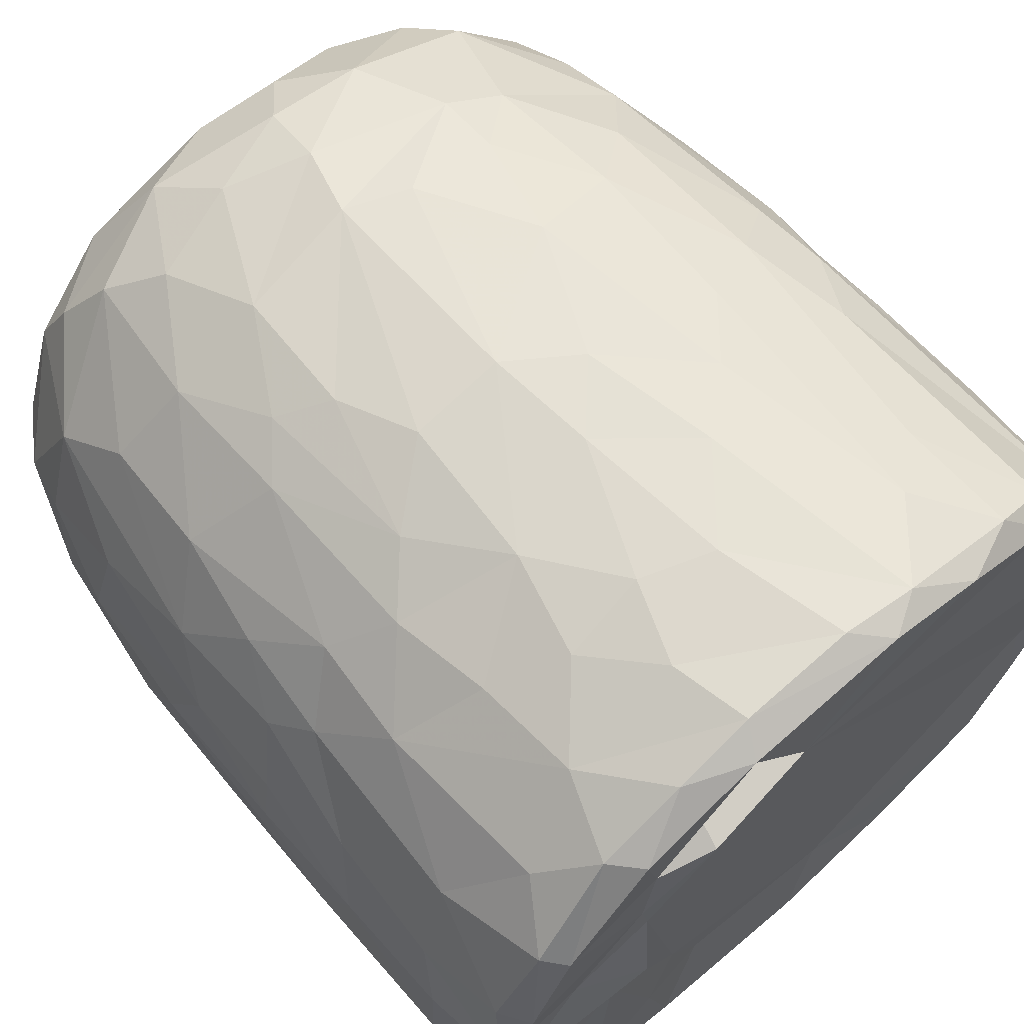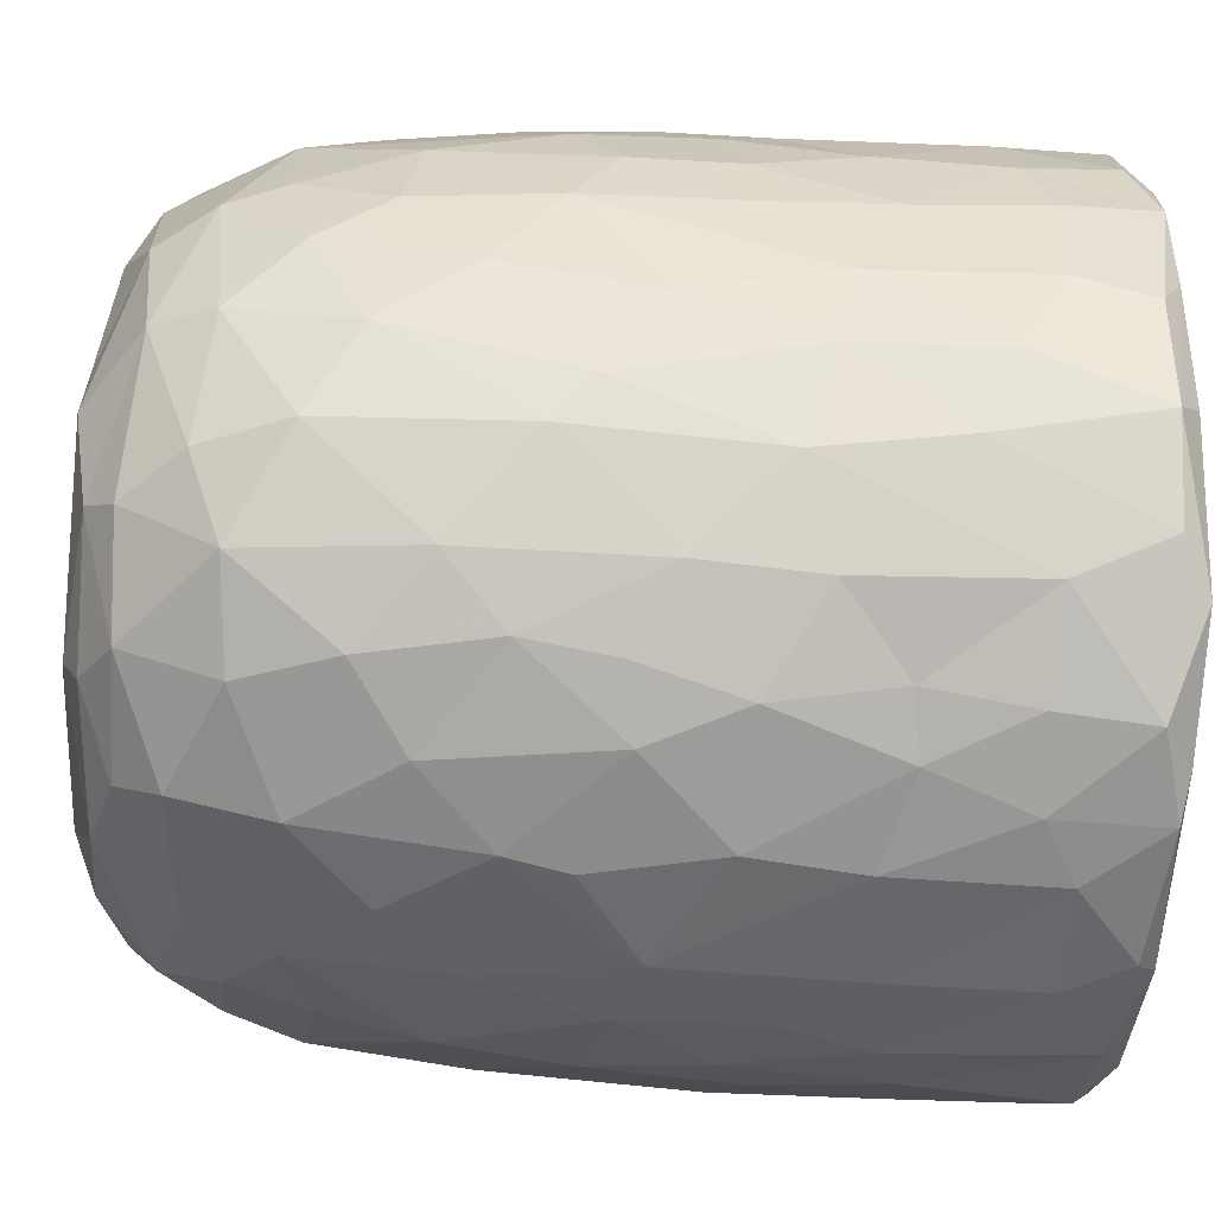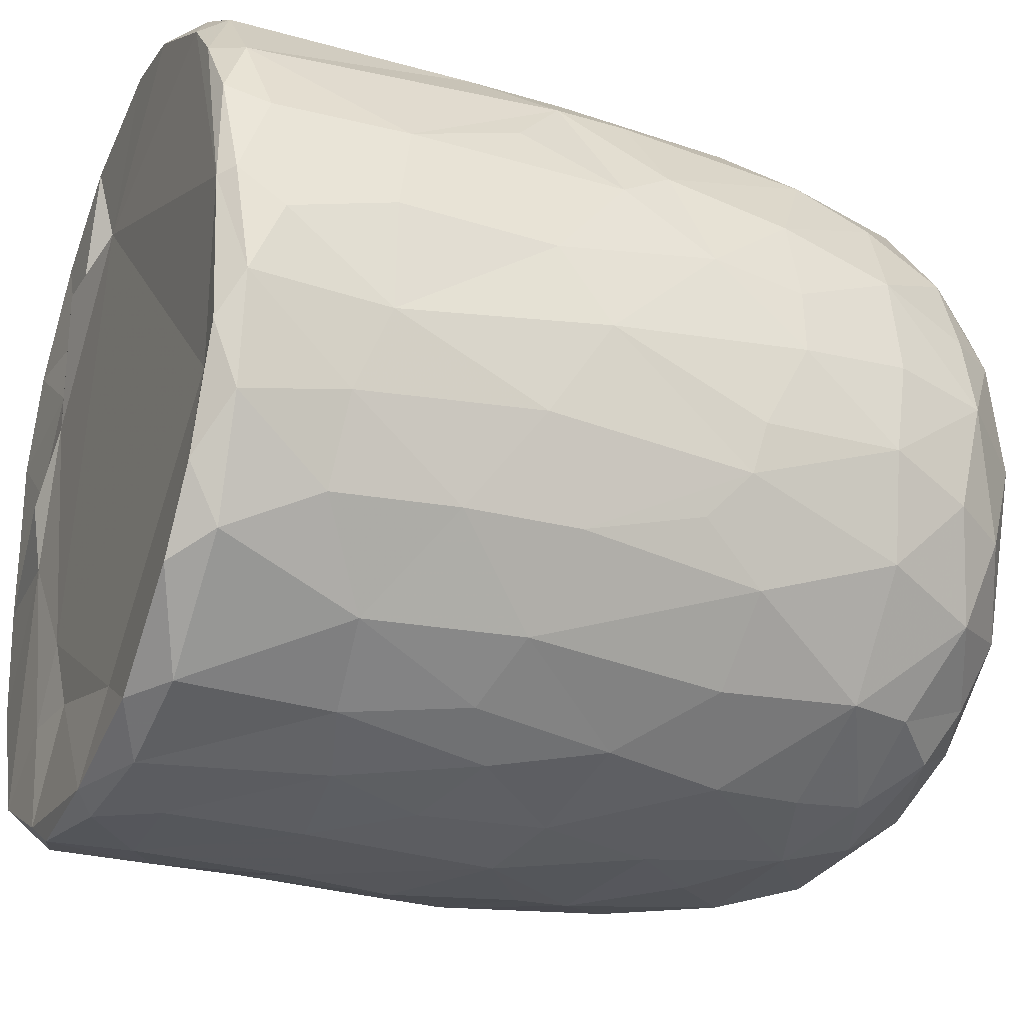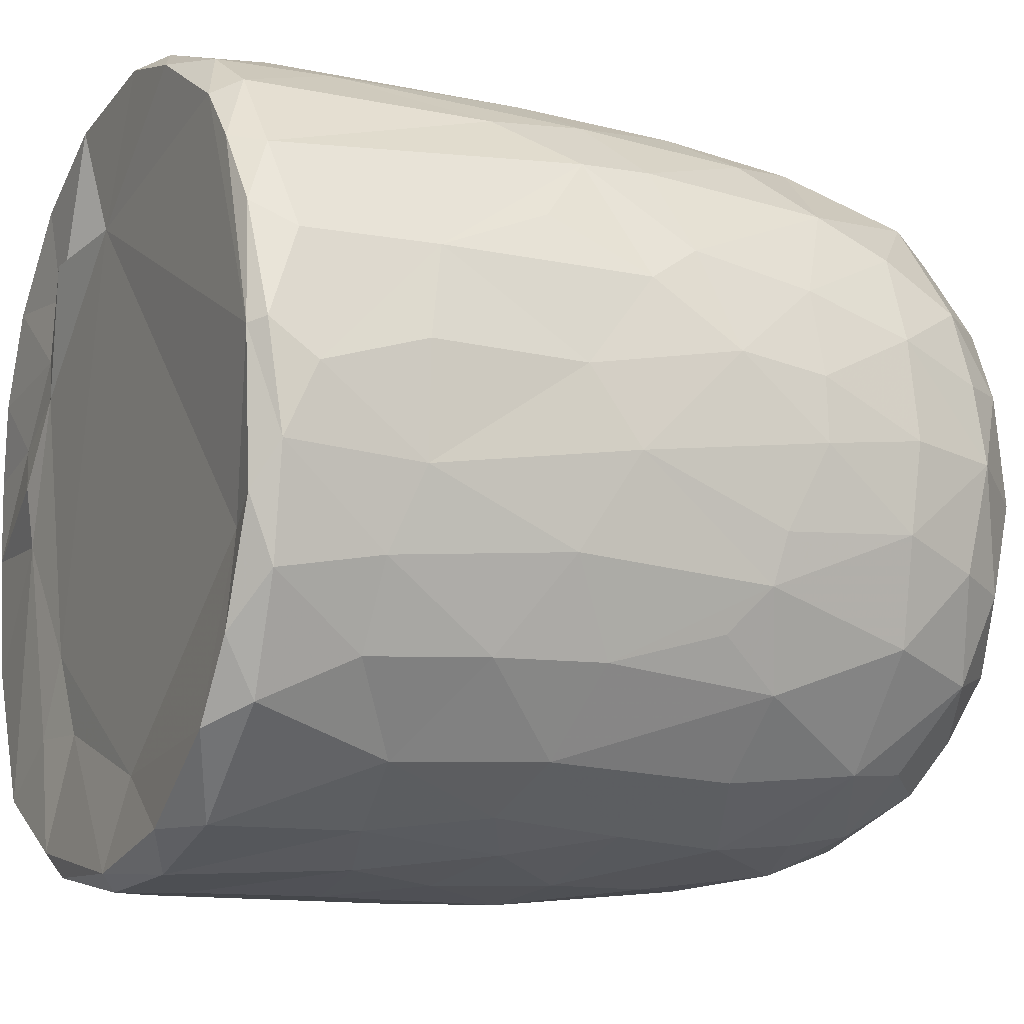
<metadata>
{"format":"obj","ext":"obj","renderer":"f3d","projection":"perspective","resolution":1024,"background":"white","views":[{"elev":66.4,"azim":138.2,"up":"+Z"},{"elev":-50.4,"azim":86.0,"up":"+Z"},{"elev":-28.2,"azim":-112.4,"up":"+Z"},{"elev":-11.4,"azim":-116.1,"up":"+Z"}]}
</metadata>
<code>
v 0.1369 -0.06005 -0.905
v 0.1612 -0.1938 -0.8921
v -0.06546 0.07837 -0.9207
v 0.2045 0.2177 -0.9081
v 0.1726 0.4605 -0.908
v -0.08503 0.5112 -0.9142
v -0.2263 0.3128 -0.8931
v 0.1652 0.813 -0.9058
v -0.08789 0.8189 -0.9142
v -0.3116 0.5312 -0.872
v 0.2991 0.7379 -0.8771
v -0.009152 0.9508 -0.9133
v -0.2683 0.932 -0.8904
v -0.004611 -0.407 -0.8752
v 0.1647 -0.5726 -0.8422
v -0.1626 -0.5766 -0.8422
v -0.1499 -0.2468 -0.8821
v -0.4069 -0.298 -0.8092
v -0.2443 0.02896 -0.886
v 0.3869 0.02677 -0.85
v -0.4015 0.2296 -0.8374
v 0.376 0.515 -0.8448
v 0.2831 0.9773 -0.8662
v -0.05572 0.9933 -0.8771
v -0.3611 -0.5129 -0.7884
v 0.3211 -0.3537 -0.8361
v -0.4702 -0.02013 -0.7942
v 0.4726 0.2304 -0.8129
v 0.4981 0.4962 -0.7746
v -0.4676 0.5761 -0.8028
v 0.4804 0.7234 -0.8019
v -0.4965 0.9224 -0.8061
v 0.4673 0.9289 -0.8128
v -0.3835 0.9923 -0.8085
v 0.3691 0.9924 -0.8057
v -0.1326 -0.7629 -0.7788
v 0.1505 -0.786 -0.772
v -0.3258 -0.686 -0.76
v 0.4793 -0.4722 -0.7517
v 0.539 -0.1944 -0.7487
v -0.6145 -0.2104 -0.6844
v 0.5216 -0.001348 -0.7715
v -0.5261 0.3022 -0.7704
v 0.667 0.7418 -0.6738
v 0.3912 -0.6781 -0.7359
v -0.5962 -0.5387 -0.652
v 0.6512 0.3524 -0.6778
v -0.648 0.5967 -0.6792
v 0.6278 0.9974 -0.6686
v -0.1473 0.9669 -0.6786
v -0.2969 -0.938 -0.5827
v -0.4023 -0.8158 -0.667
v -0.07131 -0.9315 -0.6635
v 0.09669 -0.885 -0.6968
v 0.3621 -0.8854 -0.6279
v -0.5341 -0.6952 -0.6378
v 0.5819 -0.6972 -0.6086
v 0.6444 -0.3255 -0.646
v 0.6626 0.0914 -0.6677
v -0.6684 0.2452 -0.6658
v -0.741 0.9182 -0.5881
v -0.655 0.9969 -0.6352
v 0.4357 0.9872 -0.5435
v 0.7222 0.9411 -0.5981
v 0.2403 -0.9551 -0.5776
v -0.4603 -0.8838 -0.5493
v -0.7603 -0.2359 -0.5129
v 0.7884 0.2877 -0.5064
v -0.7672 0.9712 -0.2577
v 0.2671 0.9662 -0.5474
v 0.1973 -0.9934 -0.488
v 0.5493 -0.8949 -0.462
v 0.7899 -0.148 -0.4749
v -0.8049 0.1824 -0.4748
v -0.7939 0.7182 -0.4943
v 0.3618 0.9741 -0.3599
v -0.2233 -0.9876 -0.4842
v -0.6558 -0.7909 -0.4478
v 0.745 -0.5782 -0.4385
v -0.8093 0.4429 -0.481
v 0.8136 0.5937 -0.4699
v -0.7641 0.9896 -0.4635
v 0.4882 -0.9588 -0.3955
v -0.5164 -0.9436 -0.3993
v 0.6677 -0.7675 -0.4406
v -0.8235 -0.08469 -0.4015
v 0.8481 0.9398 -0.4093
v -0.7713 -0.5579 -0.3951
v 0.07648 -1.01 -0.3862
v -0.4234 -0.9976 -0.2637
v -0.8602 -0.1783 -0.2988
v 0.8348 -0.06762 -0.3854
v 0.8734 0.3583 -0.3056
v -0.8591 0.9293 -0.3458
v 0.8041 0.9868 -0.3558
v 0.7144 -0.8692 -0.1557
v 0.8332 -0.4705 -0.2622
v 0.5373 -0.9932 -0.1863
v -0.6827 -0.8684 -0.2418
v -0.7709 -0.737 -0.217
v -0.8877 0.2908 -0.2695
v 0.8828 0.6735 -0.3051
v -0.8765 0.7025 -0.3064
v 0.5784 0.9883 -0.07169
v 0.7844 -0.7367 -0.1841
v -0.8433 -0.5399 -0.1573
v 0.8862 -0.2708 -0.1312
v 0.8909 0.04507 -0.2022
v 0.9023 0.9336 -0.1591
v 0.07368 0.9883 0.5732
v -0.9118 0.9356 -0.1045
v -0.863 0.9847 -0.2022
v 0.4927 -0.9943 -0.01316
v -0.6274 -0.9505 -0.01766
v 0.9106 0.3858 -0.1329
v -0.9159 0.6335 -0.1265
v 0.8693 0.9815 -0.0586
v -0.8794 -0.2055 -0.1835
v -0.9156 0.1571 -0.05269
v 0.9161 0.7743 -0.1227
v -0.3101 -0.9932 0.1694
v -0.7772 -0.7911 0.0334
v 0.842 -0.5874 -0.0276
v -0.8865 -0.3069 0.01381
v -0.8725 0.999 0.1215
v 0.4244 -0.9858 0.3119
v 0.9015 -0.1286 0.07363
v 0.9087 0.496 0.09171
v 0.5152 1.024 0.0568
v -0.5071 -0.9851 0.201
v 0.7788 -0.766 0.1546
v 0.869 -0.4327 0.08013
v 0.9083 0.2139 0.07555
v -0.9059 0.2747 0.1179
v -0.9234 0.8664 0.05268
v 0.4884 0.983 0.2707
v 0.6907 -0.8937 0.1268
v -0.6638 -0.8969 0.2237
v -0.8442 -0.567 0.05255
v 0.8119 -0.6359 0.1904
v -0.9177 0.63 0.1251
v -0.905 0.9674 0.1329
v 0.9124 0.7783 0.1162
v 0.5676 -0.9573 0.2467
v -0.8726 -0.3104 0.1635
v -0.8878 -0.09692 0.1904
v 0.8942 0.977 0.1439
v 0.685 0.9761 0.1861
v -0.747 -0.7808 0.2202
v -0.8112 -0.5632 0.2865
v 0.8825 -0.02499 0.2396
v 0.8302 -0.3945 0.3069
v -0.8648 0.1025 0.3309
v 0.8867 0.2093 0.235
v 0.882 0.7228 0.2854
v 0.8657 0.443 0.321
v -0.878 0.5916 0.3318
v -0.8697 0.8925 0.3305
v 0.8203 0.9931 0.3224
v -0.8253 -0.3047 0.3618
v 0.8636 0.9271 0.3319
v 0.5057 0.9803 0.366
v -0.3686 -0.9916 0.3714
v 0.6002 -0.8979 0.3919
v -0.7016 -0.7623 0.3951
v -0.5373 -0.9352 0.4039
v 0.1475 -0.9901 0.473
v 0.7377 -0.6406 0.4364
v 0.8284 -0.1231 0.3991
v -0.8302 -0.02035 0.4131
v 0.8254 0.1618 0.419
v -0.8195 0.9822 0.3871
v -0.1205 -0.9799 0.511
v -0.8203 0.3248 0.4477
v 0.8054 0.696 0.4842
v 0.3949 -0.9492 0.518
v -0.706 -0.5859 0.4984
v 0.6947 -0.4717 0.5566
v -0.7767 0.9263 0.5287
v -0.7196 0.9933 0.5484
v 0.346 1.015 0.5571
v 0.7211 0.9918 0.5344
v -0.2942 -0.9494 0.5691
v 0.5664 -0.8368 0.524
v 0.7146 -0.2047 0.585
v 0.7578 0.03516 0.5427
v -0.7356 0.1996 0.5999
v 0.7795 0.2717 0.5089
v 0.7636 0.9448 0.5491
v -0.6099 0.9932 0.6708
v -0.4529 -0.8708 0.5824
v -0.5168 -0.7489 0.6419
v -0.6938 -0.4147 0.5795
v 0.4667 0.9716 0.5119
v 0.07937 -0.9441 0.6329
v -0.7164 0.02933 0.6107
v 0.6716 0.1897 0.6534
v 0.6948 0.4294 0.6402
v 0.2661 -0.8627 0.6944
v 0.494 -0.76 0.6492
v -0.1045 -0.8983 0.6868
v 0.5428 -0.4327 0.7129
v -0.6378 0.9281 0.7033
v -0.6313 0.365 0.703
v 0.6795 0.8226 0.6546
v 0.3098 0.8594 0.6118
v 0.5188 0.9878 0.7401
v -0.2308 -0.7663 0.7624
v -0.5735 -0.282 0.7127
v 0.5515 0.282 0.7591
v 0.576 0.9215 0.7388
v 0.3945 -0.6518 0.7441
v -0.4258 -0.496 0.7671
v -0.5742 0.1181 0.7425
v 0.5461 -0.1168 0.7463
v -0.0166 -0.7842 0.7768
v -0.3021 -0.5409 0.8119
v -0.4371 -0.1783 0.8024
v 0.5196 0.5074 0.7784
v 0.509 0.7464 0.7923
v -0.4963 0.6804 0.798
v -0.5035 0.9428 0.7908
v -0.356 1.002 0.818
v 0.2467 0.9917 0.8545
v 0.1844 -0.7109 0.7872
v 0.3249 -0.4337 0.8199
v 0.454 -0.2221 0.7903
v 0.003869 -0.6287 0.8357
v -0.2973 -0.3932 0.8302
v 0.3445 -0.1469 0.8405
v 0.4386 0.1644 0.8179
v -0.411 0.1913 0.8331
v 0.3042 0.3678 0.8706
v 0.362 0.5902 0.8525
v -0.3708 0.7785 0.855
v 0.3855 0.9277 0.8414
v 0.05367 -0.4645 0.865
v -0.09012 -0.4043 0.8675
v -0.2298 -0.149 0.874
v 0.2755 0.03441 0.8741
v -0.2864 0.3308 0.8769
v 0.2417 0.7469 0.8912
v -0.2183 0.9447 0.8969
v -0.1281 0.9975 0.882
v 0.06361 0.03345 0.9059
v -0.08947 0.1434 0.9018
v 0.04444 0.2811 0.9058
v -0.1457 0.4478 0.904
v 0.173 0.5709 0.8998
v 0.2088 0.9249 0.8971
v -0.04966 0.9282 0.9145
v 0.01605 0.6357 0.9153
f 1 2 3
f 1 3 4
f 3 5 4
f 3 6 5
f 7 6 3
f 6 8 5
f 9 6 10
f 6 9 8
f 11 5 8
f 8 9 12
f 9 13 12
f 14 2 15
f 16 17 14
f 14 17 2
f 17 18 19
f 19 3 17
f 17 3 2
f 2 1 20
f 20 1 4
f 19 21 7
f 7 3 19
f 5 22 4
f 10 6 7
f 11 22 5
f 10 13 9
f 8 12 23
f 8 23 11
f 24 12 13
f 12 24 23
f 16 14 15
f 25 18 16
f 15 2 26
f 18 17 16
f 2 20 26
f 27 19 18
f 27 21 19
f 20 4 28
f 4 22 28
f 21 10 7
f 29 28 22
f 30 10 21
f 31 22 11
f 30 13 10
f 32 13 30
f 11 33 31
f 23 33 11
f 34 13 32
f 34 24 13
f 35 33 23
f 24 35 23
f 36 16 37
f 16 15 37
f 38 16 36
f 38 25 16
f 39 26 40
f 27 18 41
f 26 20 40
f 20 42 40
f 20 28 42
f 27 43 21
f 30 21 43
f 31 29 22
f 29 31 44
f 37 15 45
f 25 38 46
f 39 45 15
f 26 39 15
f 29 47 28
f 30 43 48
f 47 29 44
f 48 32 30
f 31 33 44
f 44 33 49
f 49 33 35
f 34 50 24
f 51 52 53
f 52 36 53
f 53 36 37
f 53 37 54
f 52 38 36
f 37 45 55
f 46 38 56
f 57 45 39
f 18 25 46
f 58 39 40
f 42 28 59
f 60 43 27
f 59 28 47
f 61 32 48
f 32 62 34
f 63 49 35
f 37 55 54
f 57 55 45
f 52 56 38
f 39 58 57
f 18 46 41
f 59 40 42
f 41 60 27
f 48 43 60
f 64 44 49
f 62 32 61
f 62 50 34
f 54 65 53
f 55 65 54
f 66 56 52
f 40 59 58
f 41 67 60
f 59 47 68
f 68 47 44
f 62 69 50
f 50 70 24
f 70 35 24
f 35 70 63
f 65 71 53
f 66 52 51
f 57 72 55
f 41 46 67
f 73 58 59
f 60 67 74
f 75 61 48
f 76 70 50
f 77 51 53
f 78 56 66
f 46 56 78
f 58 79 57
f 58 73 79
f 73 59 68
f 48 80 75
f 44 81 68
f 44 64 81
f 62 61 82
f 82 69 62
f 50 69 76
f 77 53 71
f 55 83 65
f 72 83 55
f 66 84 78
f 85 72 57
f 86 74 67
f 80 48 60
f 80 60 74
f 64 87 81
f 49 87 64
f 84 66 51
f 78 88 46
f 88 67 46
f 89 77 71
f 51 90 84
f 90 51 77
f 83 71 65
f 79 85 57
f 91 86 67
f 73 68 92
f 68 81 93
f 94 61 75
f 61 94 82
f 70 76 63
f 87 49 95
f 96 72 85
f 73 97 79
f 68 93 92
f 98 89 71
f 78 84 99
f 78 100 88
f 91 67 88
f 92 97 73
f 91 74 86
f 80 74 101
f 102 93 81
f 80 103 75
f 87 102 81
f 76 104 63
f 83 98 71
f 96 83 72
f 96 85 105
f 85 79 105
f 79 97 105
f 106 91 88
f 92 107 97
f 91 101 74
f 93 108 92
f 80 101 103
f 103 94 75
f 87 109 102
f 110 76 69
f 63 104 49
f 98 83 96
f 99 100 78
f 106 88 100
f 92 108 107
f 111 94 103
f 82 94 112
f 89 90 77
f 113 89 98
f 99 84 114
f 102 115 93
f 103 101 116
f 95 117 87
f 117 109 87
f 112 69 82
f 91 106 118
f 119 91 118
f 119 101 91
f 115 108 93
f 109 120 102
f 111 112 94
f 49 104 95
f 104 117 95
f 114 84 90
f 116 101 119
f 115 102 120
f 103 116 111
f 89 121 90
f 99 122 100
f 97 123 105
f 97 107 123
f 118 106 124
f 111 125 112
f 126 121 89
f 113 126 89
f 122 99 114
f 122 106 100
f 108 127 107
f 124 119 118
f 120 128 115
f 125 69 112
f 129 117 104
f 90 130 114
f 131 96 105
f 107 132 123
f 115 127 108
f 115 133 127
f 134 116 119
f 135 111 116
f 110 136 76
f 136 104 76
f 121 130 90
f 113 98 137
f 96 137 98
f 122 114 138
f 105 123 131
f 106 122 139
f 139 124 106
f 132 140 123
f 141 116 134
f 141 135 116
f 142 111 135
f 109 143 120
f 111 142 125
f 136 129 104
f 144 113 137
f 96 131 137
f 140 131 123
f 145 124 139
f 107 127 132
f 128 133 115
f 138 114 130
f 146 124 145
f 124 146 119
f 134 119 146
f 120 143 128
f 109 147 143
f 109 117 147
f 148 117 129
f 138 149 122
f 122 150 139
f 127 151 132
f 133 151 127
f 148 147 117
f 126 113 144
f 150 122 149
f 145 139 150
f 132 152 140
f 152 132 151
f 153 134 146
f 133 154 151
f 147 155 143
f 136 148 129
f 154 128 156
f 133 128 154
f 157 141 134
f 156 128 155
f 155 128 143
f 157 135 141
f 158 142 135
f 148 159 147
f 160 145 150
f 157 134 153
f 158 135 157
f 147 161 155
f 136 162 148
f 163 130 121
f 164 144 137
f 138 165 149
f 164 137 131
f 165 150 149
f 160 146 145
f 159 161 147
f 125 110 69
f 162 159 148
f 163 166 130
f 167 121 126
f 138 130 166
f 168 164 131
f 168 131 140
f 151 169 152
f 170 146 160
f 153 146 170
f 154 156 171
f 172 142 158
f 142 172 125
f 173 163 121
f 152 168 140
f 154 171 151
f 174 157 153
f 175 156 155
f 175 155 161
f 176 167 126
f 176 126 144
f 164 176 144
f 165 138 166
f 177 150 165
f 169 168 152
f 169 178 168
f 151 171 169
f 179 158 157
f 172 180 125
f 181 136 110
f 162 182 159
f 167 173 121
f 183 166 163
f 164 168 184
f 177 160 150
f 178 169 185
f 186 169 171
f 153 170 187
f 153 187 174
f 156 188 171
f 175 188 156
f 161 189 175
f 189 159 182
f 189 161 159
f 180 190 125
f 181 162 136
f 163 173 183
f 166 183 191
f 184 176 164
f 166 192 165
f 191 192 166
f 193 160 177
f 185 169 186
f 171 188 186
f 179 172 158
f 172 179 180
f 190 110 125
f 194 182 162
f 181 194 162
f 195 167 176
f 177 165 192
f 193 170 160
f 170 196 187
f 197 186 188
f 198 188 175
f 179 157 187
f 187 157 174
f 195 173 167
f 199 195 176
f 168 200 184
f 193 177 192
f 200 168 178
f 196 170 193
f 173 201 183
f 184 199 176
f 178 185 202
f 186 197 185
f 188 198 197
f 203 179 204
f 189 205 175
f 203 180 179
f 110 206 181
f 181 206 194
f 194 207 182
f 201 173 195
f 183 208 191
f 208 183 201
f 184 200 199
f 202 200 178
f 196 193 209
f 197 198 210
f 179 187 204
f 198 175 205
f 203 190 180
f 189 182 211
f 208 192 191
f 199 200 212
f 200 202 212
f 192 213 193
f 193 213 209
f 214 196 209
f 185 197 215
f 187 196 214
f 189 211 205
f 182 207 211
f 195 216 201
f 195 199 216
f 217 213 192
f 209 213 218
f 185 215 202
f 209 218 214
f 197 210 215
f 214 204 187
f 219 198 220
f 205 220 198
f 203 204 221
f 211 220 205
f 190 203 222
f 190 223 110
f 224 194 206
f 201 216 208
f 225 216 199
f 217 192 208
f 212 225 199
f 225 212 226
f 202 226 212
f 226 202 227
f 215 227 202
f 214 221 204
f 198 219 210
f 222 203 221
f 223 190 222
f 224 207 194
f 228 208 216
f 225 228 216
f 217 208 228
f 213 217 229
f 213 229 218
f 230 227 231
f 215 231 227
f 232 214 218
f 210 231 215
f 221 214 232
f 210 219 233
f 220 234 219
f 221 235 222
f 236 220 211
f 207 224 236
f 207 236 211
f 110 224 206
f 225 226 228
f 237 228 226
f 237 217 228
f 238 229 217
f 238 217 237
f 230 237 226
f 229 238 239
f 227 230 226
f 229 239 218
f 240 230 231
f 232 218 239
f 210 233 231
f 235 232 241
f 235 221 232
f 219 234 233
f 220 242 234
f 235 243 222
f 243 223 222
f 243 244 223
f 223 244 110
f 244 224 110
f 245 238 237
f 239 238 245
f 240 245 237
f 240 237 230
f 246 239 245
f 241 232 239
f 241 239 246
f 233 247 245
f 233 245 240
f 231 233 240
f 248 241 246
f 248 243 241
f 234 249 233
f 243 235 241
f 242 249 234
f 250 242 220
f 220 236 250
f 224 250 236
f 244 243 251
f 244 251 250
f 224 244 250
f 247 246 245
f 248 246 247
f 252 248 247
f 252 247 249
f 233 249 247
f 243 248 252
f 251 243 252
f 252 249 242
f 251 252 242
f 250 251 242

</code>
